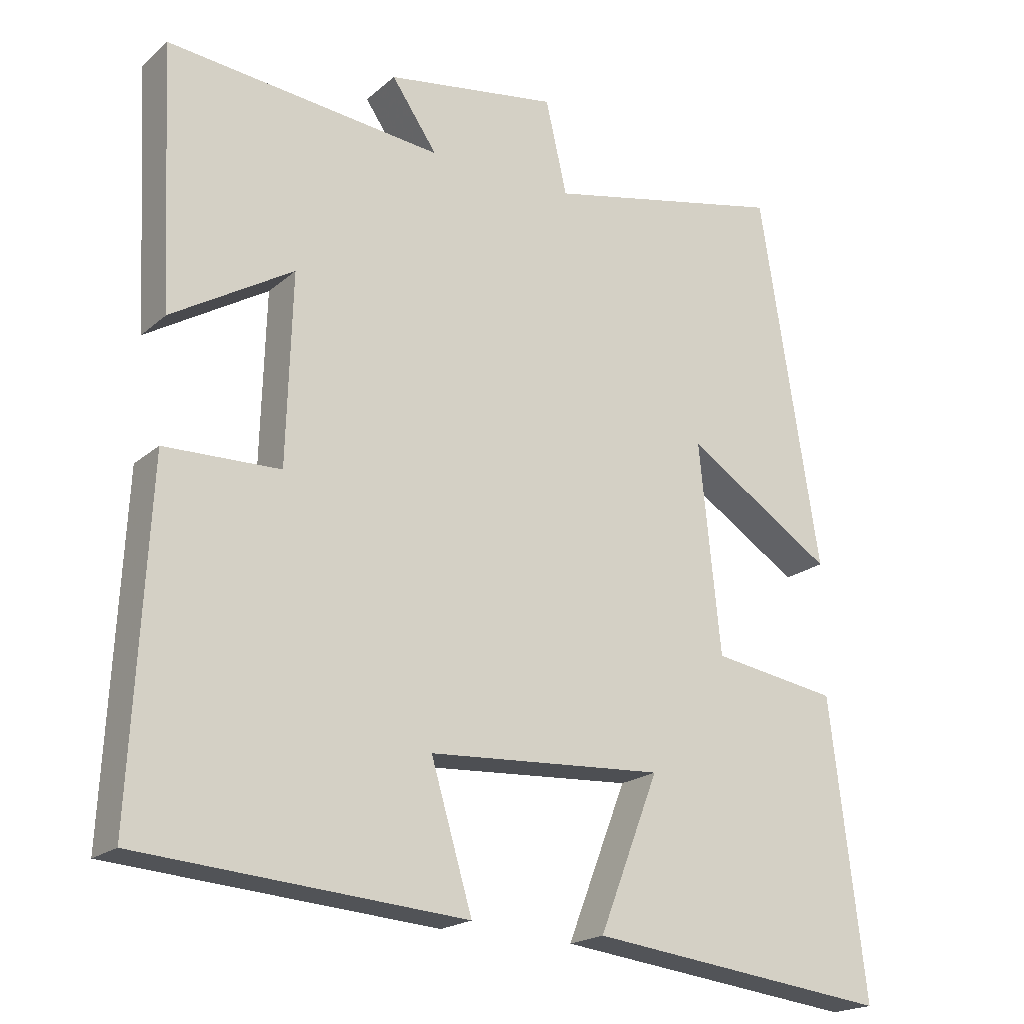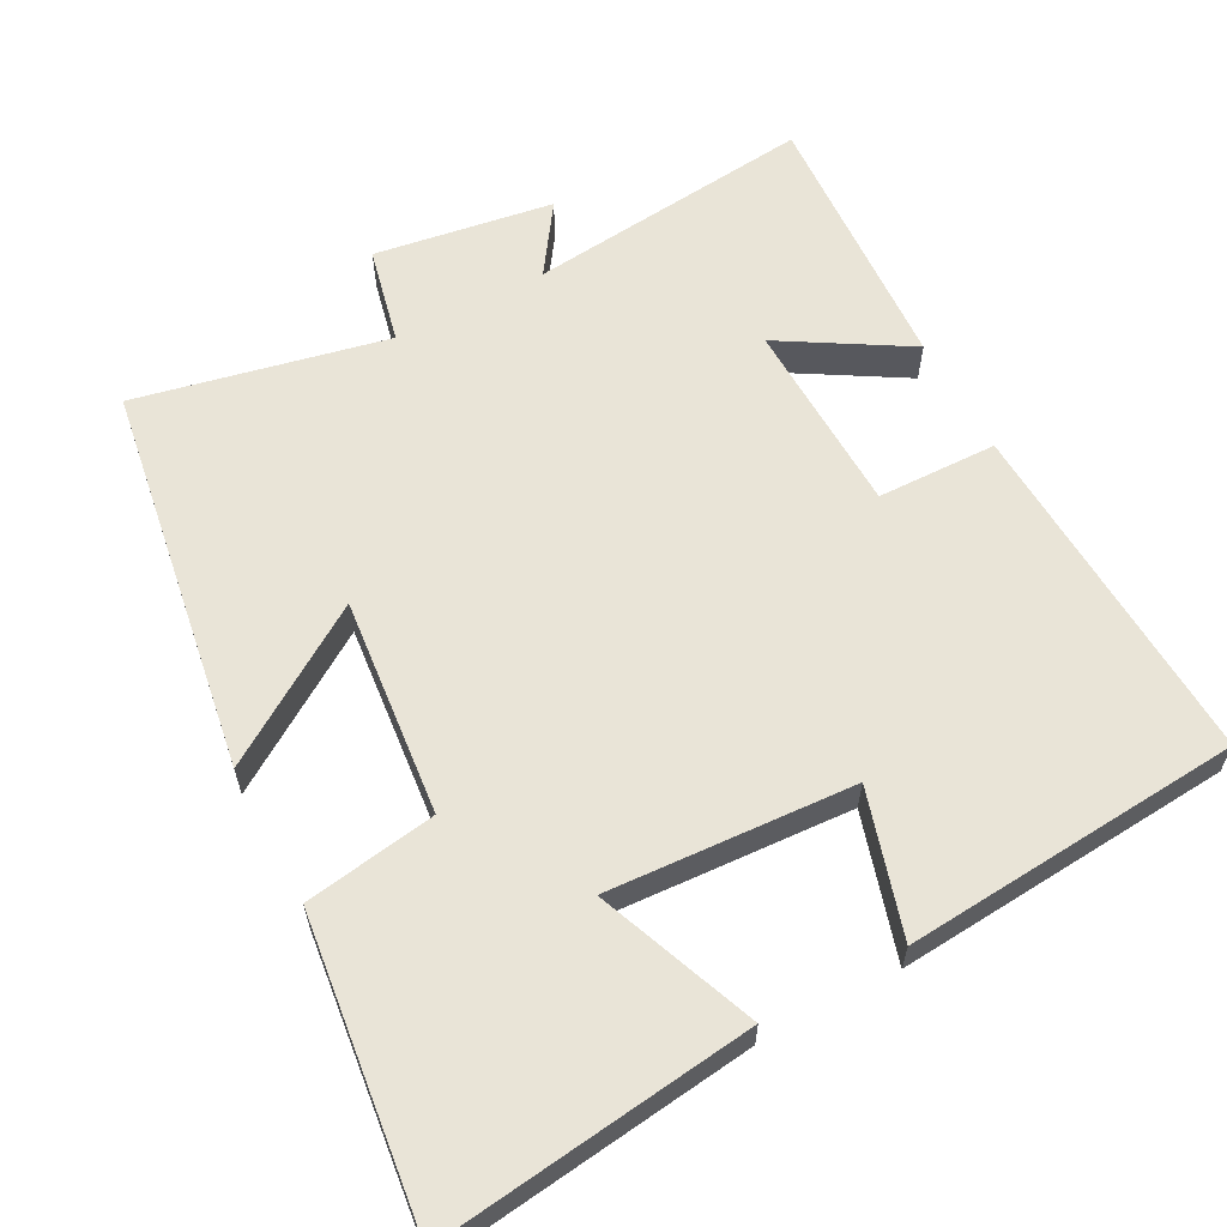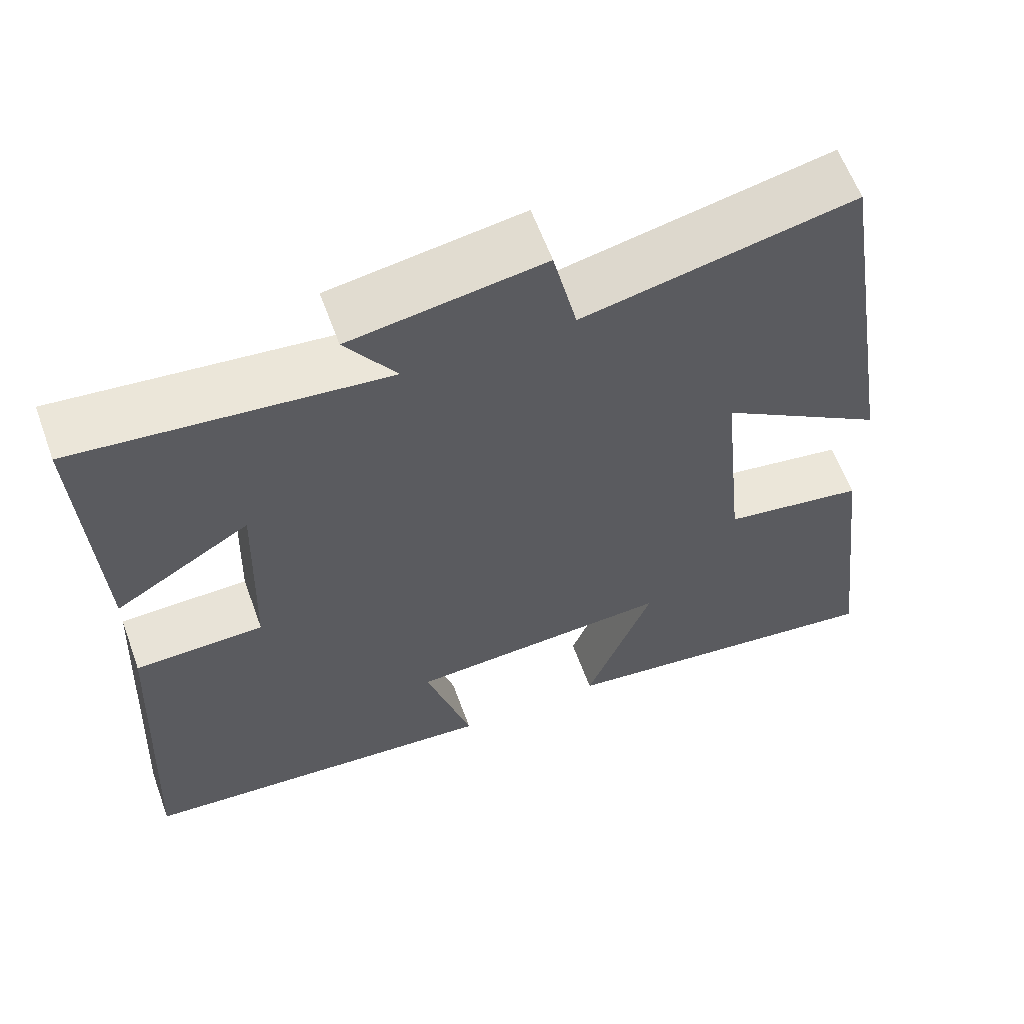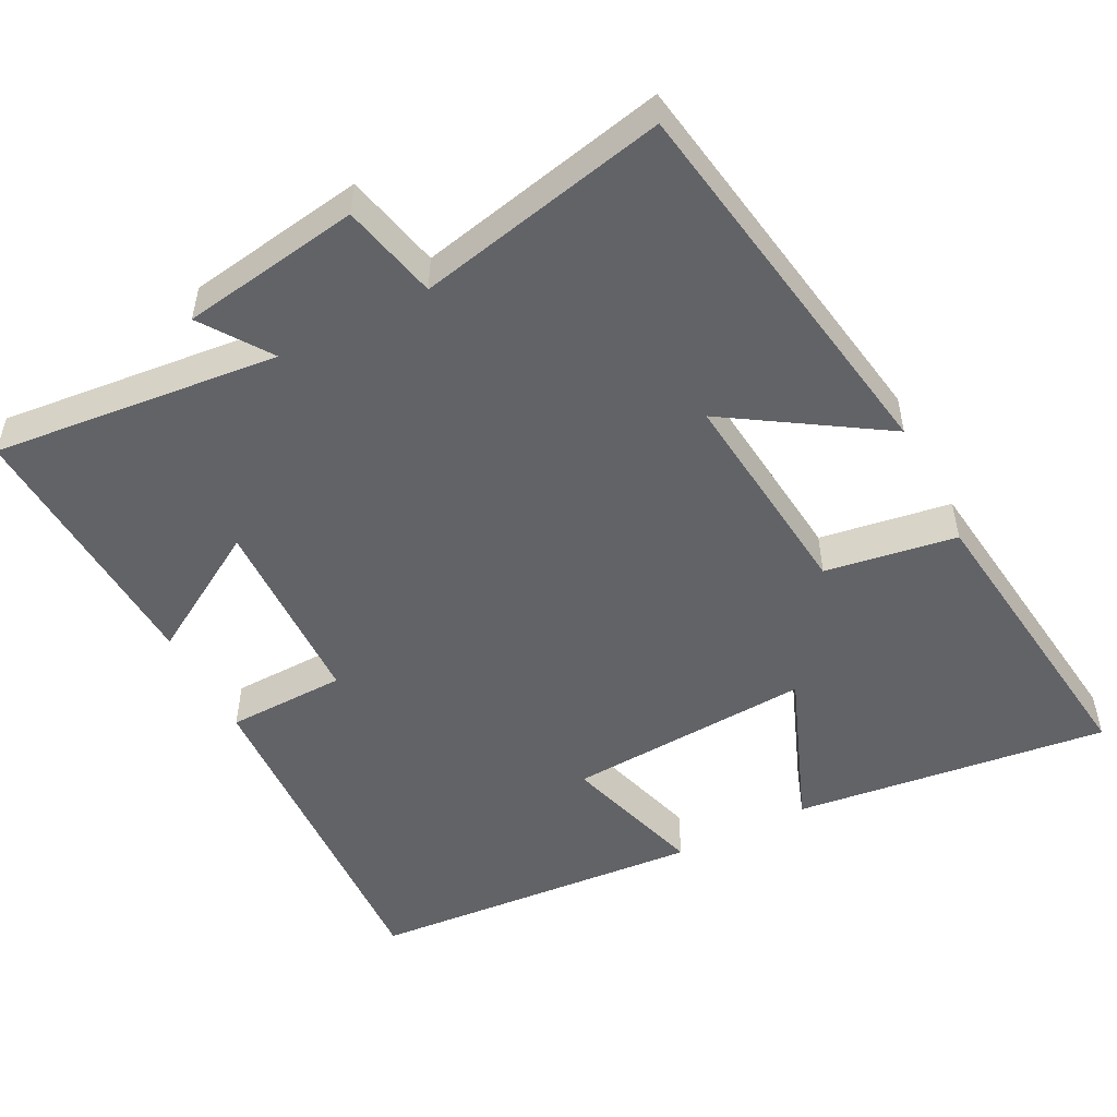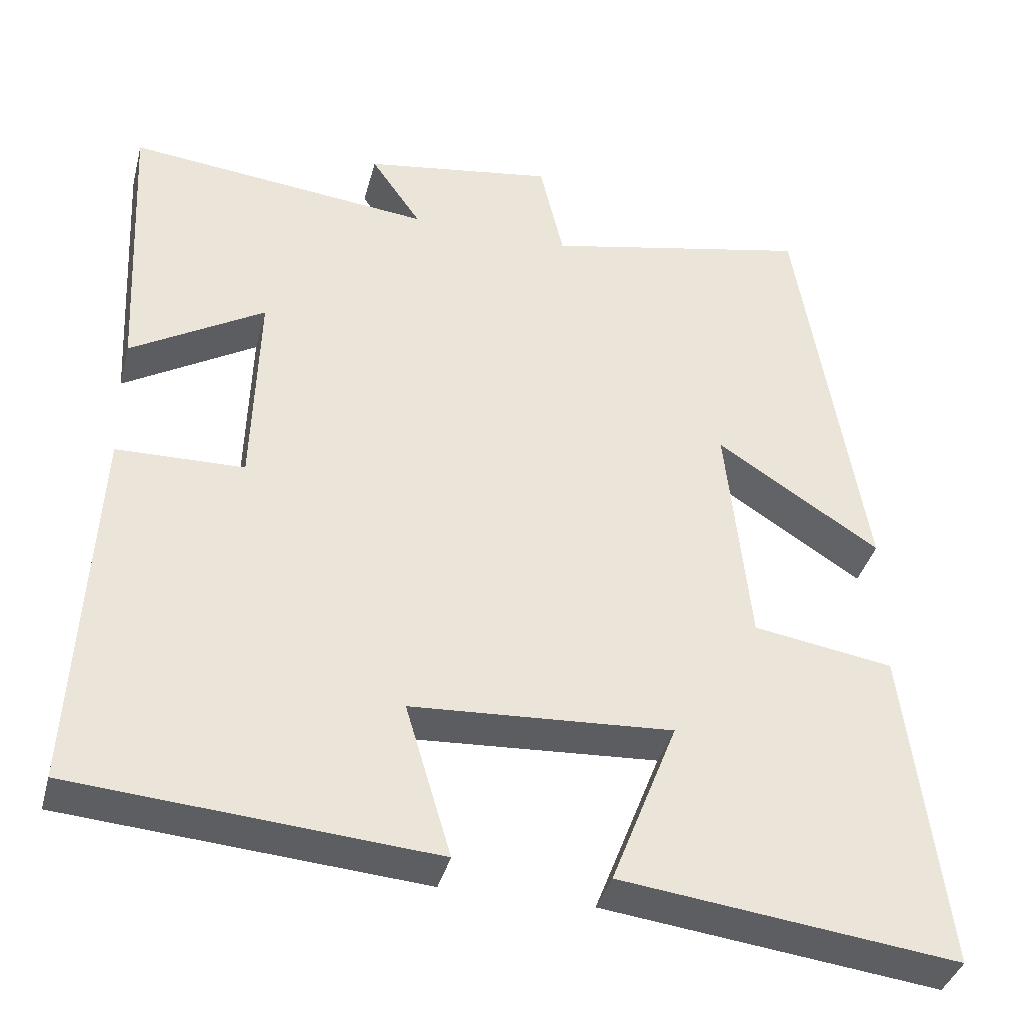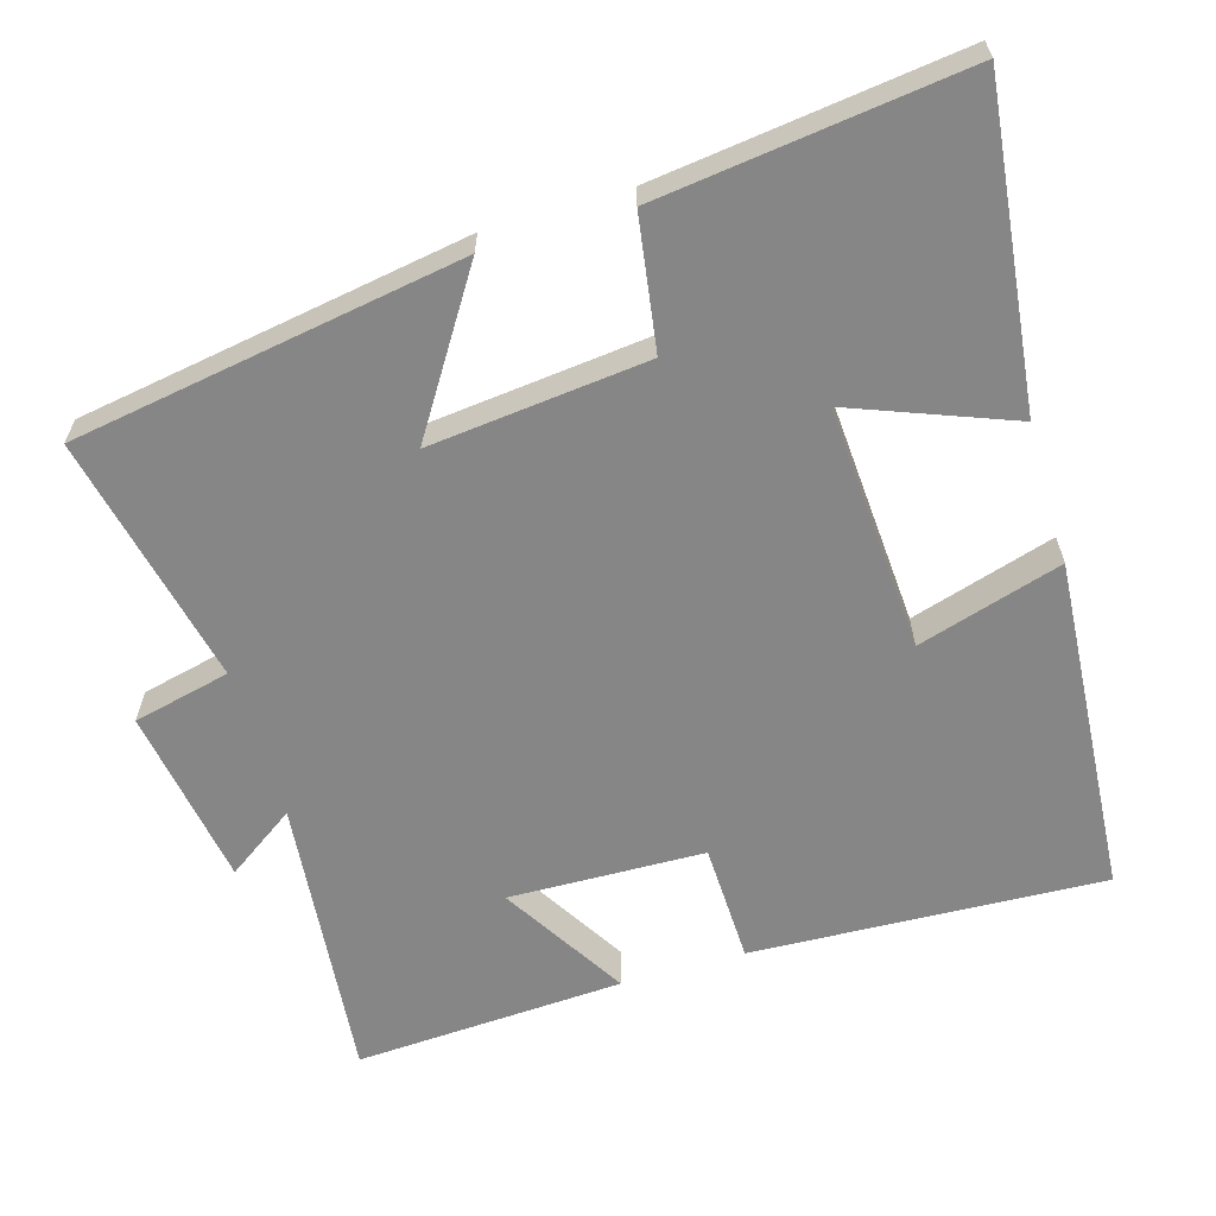
<metadata>
{"format":"obj","ext":"obj","renderer":"f3d","projection":"perspective","resolution":1024,"background":"white","views":[{"elev":-19.7,"azim":-33.3,"up":"+Z"},{"elev":61.1,"azim":151.9,"up":"+Y"},{"elev":60.9,"azim":-20.0,"up":"+Z"},{"elev":-51.0,"azim":27.3,"up":"+Y"},{"elev":-38.2,"azim":-14.5,"up":"+Z"},{"elev":-62.1,"azim":106.7,"up":"+Y"}]}
</metadata>
<code>
v 0.416 0.07 0.573
v 0.5 0.07 0.048
v 0.292 0.07 0.182
v 0.322 0.07 -0.112
v 0.5 0.07 -0.14
v 0.55 0.07 -0.552
v 0.123 0.07 -0.5
v 0.207 0.07 -0.285
v -0.125 0.07 -0.305
v -0.067 0.07 -0.5
v -0.524 0.07 -0.465
v -0.5 0.07 0.01
v -0.338 0.07 0.014
v -0.33 0.07 0.278
v -0.5 0.07 0.176
v -0.519 0.07 0.54
v -0.131 0.07 0.5
v -0.195 0.07 0.593
v 0.047 0.07 0.631
v 0.077 0.07 0.5
v 0.416 0 0.573
v 0.5 0 0.048
v 0.292 0 0.182
v 0.322 0 -0.112
v 0.5 0 -0.14
v 0.55 0 -0.552
v 0.123 0 -0.5
v 0.207 0 -0.285
v -0.125 0 -0.305
v -0.067 0 -0.5
v -0.524 0 -0.465
v -0.5 0 0.01
v -0.338 0 0.014
v -0.33 0 0.278
v -0.5 0 0.176
v -0.519 0 0.54
v -0.131 0 0.5
v -0.195 0 0.593
v 0.047 0 0.631
v 0.077 0 0.5
f 17 18 19 20
f 14 15 16 17
f 13 14 17 20
f 10 11 12 13
f 9 10 13
f 8 9 13 20
f 5 6 7 8
f 4 5 8
f 3 4 8 20
f 1 2 3 20
f 40 39 38 37
f 37 36 35 34
f 40 37 34 33
f 33 32 31 30
f 33 30 29
f 40 33 29 28
f 28 27 26 25
f 28 25 24
f 40 28 24 23
f 40 23 22 21
f 1 21 22 2
f 2 22 23 3
f 3 23 24 4
f 4 24 25 5
f 5 25 26 6
f 6 26 27 7
f 7 27 28 8
f 8 28 29 9
f 9 29 30 10
f 10 30 31 11
f 11 31 32 12
f 12 32 33 13
f 13 33 34 14
f 14 34 35 15
f 15 35 36 16
f 16 36 37 17
f 17 37 38 18
f 18 38 39 19
f 19 39 40 20
f 20 40 21 1

</code>
